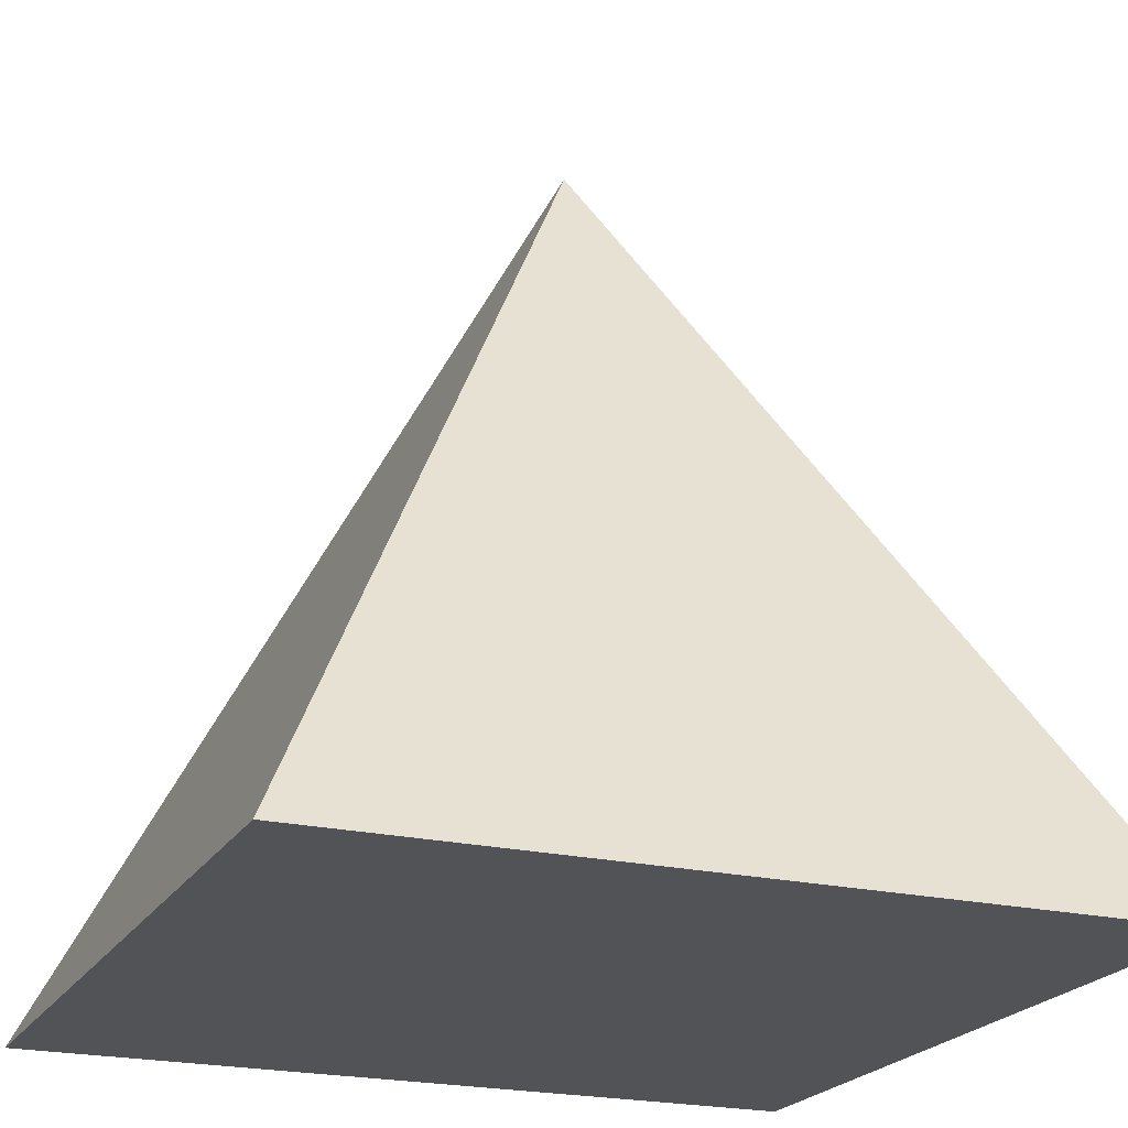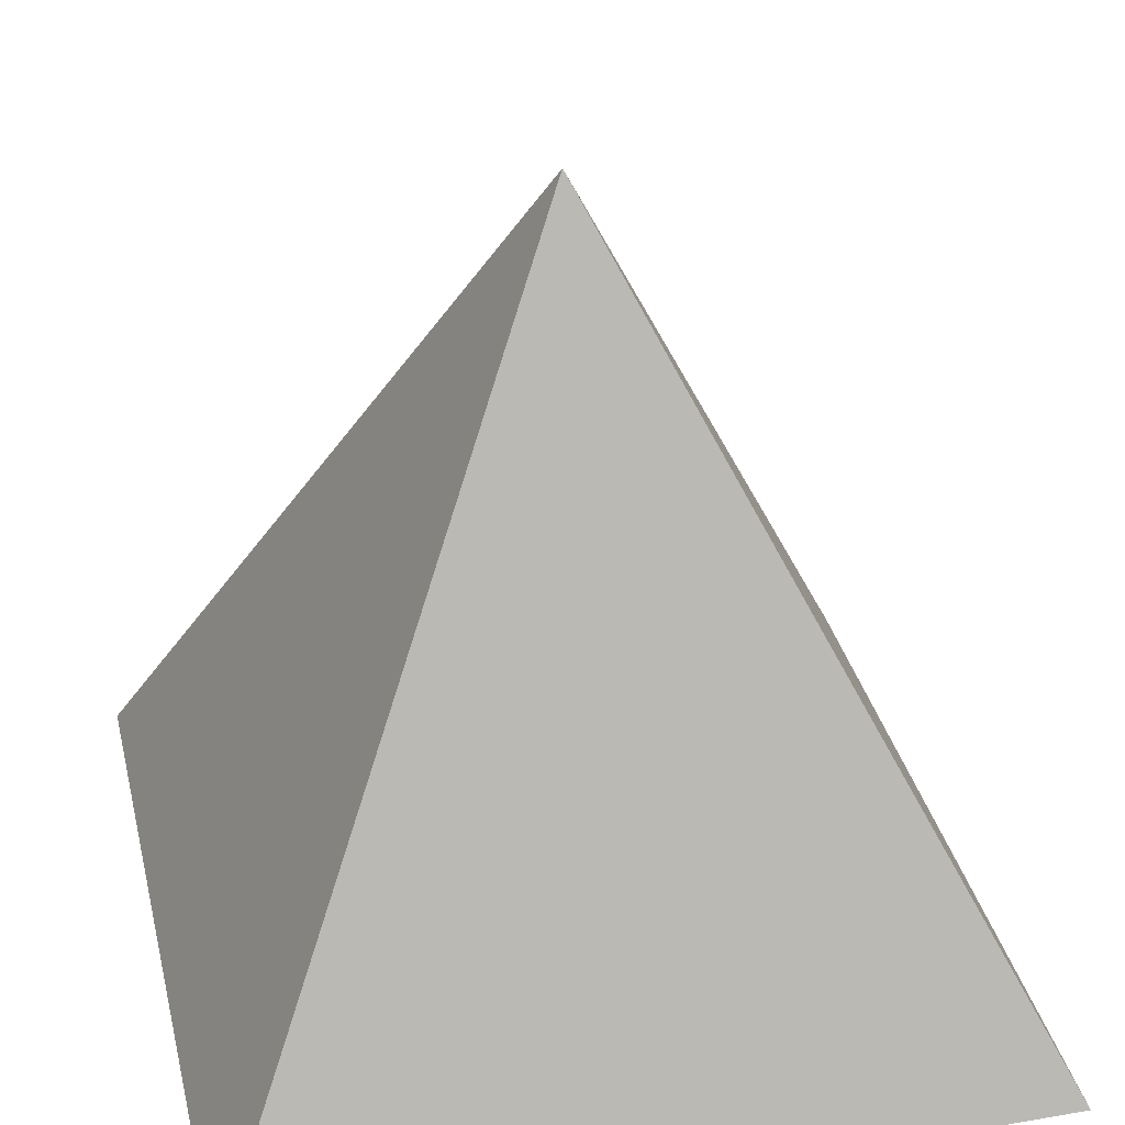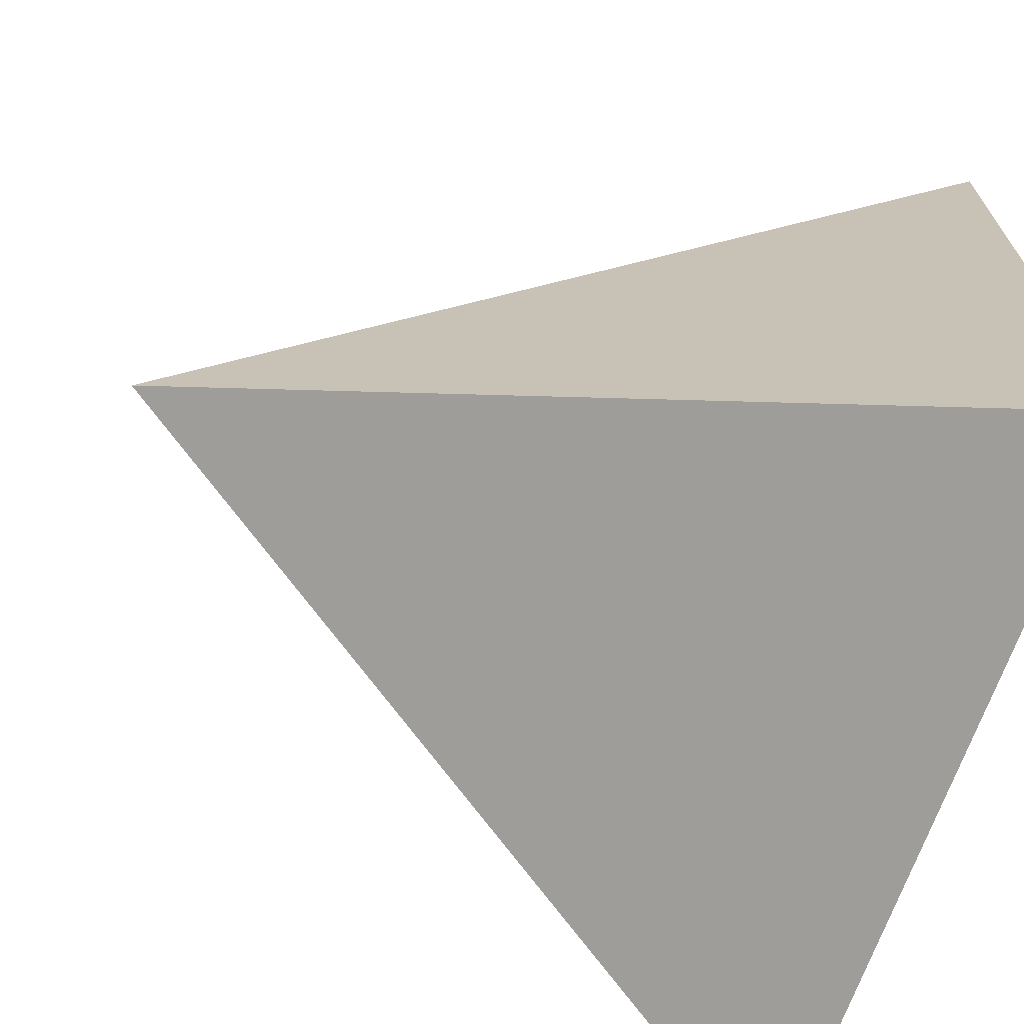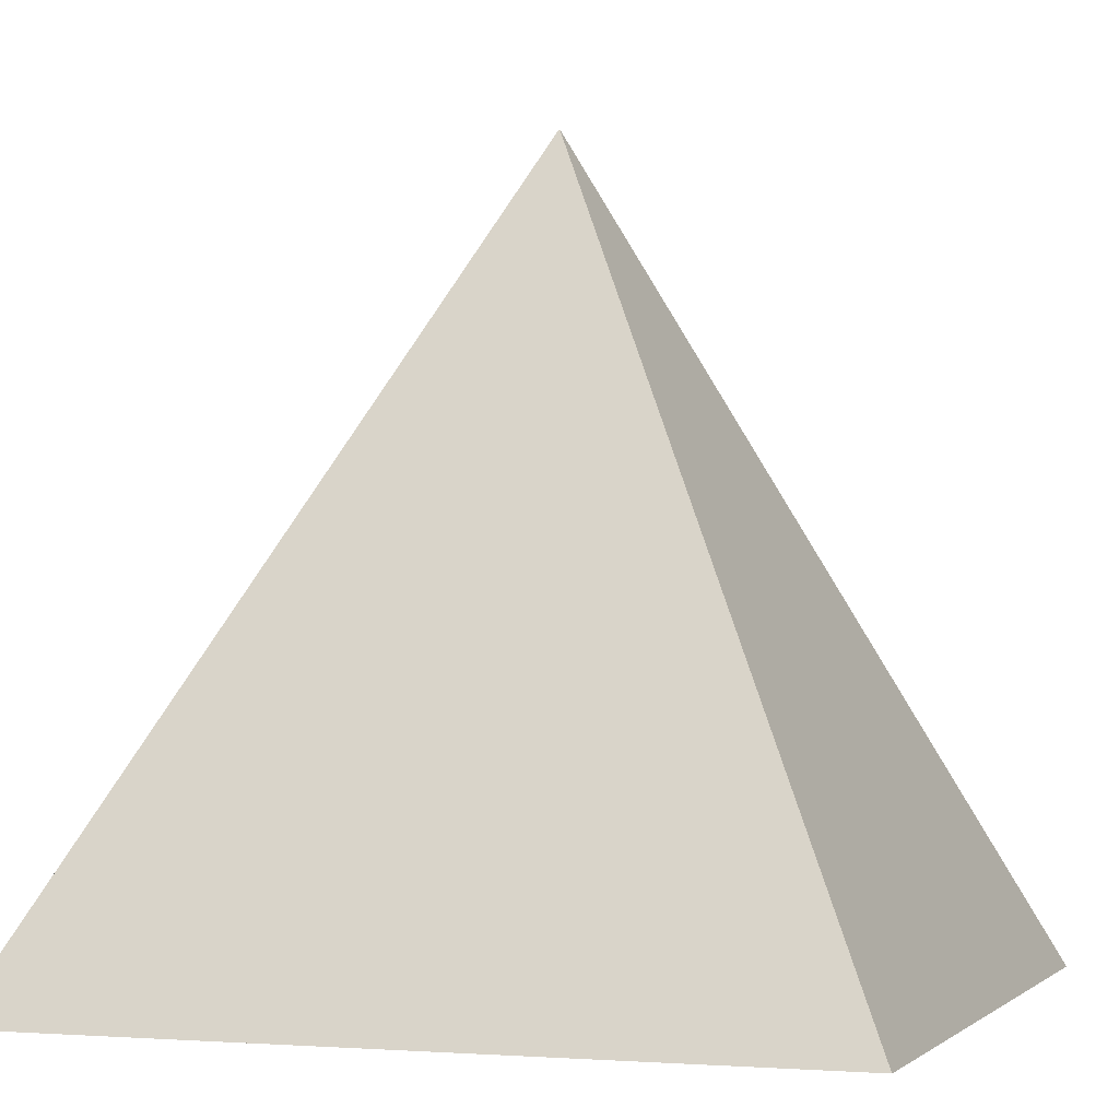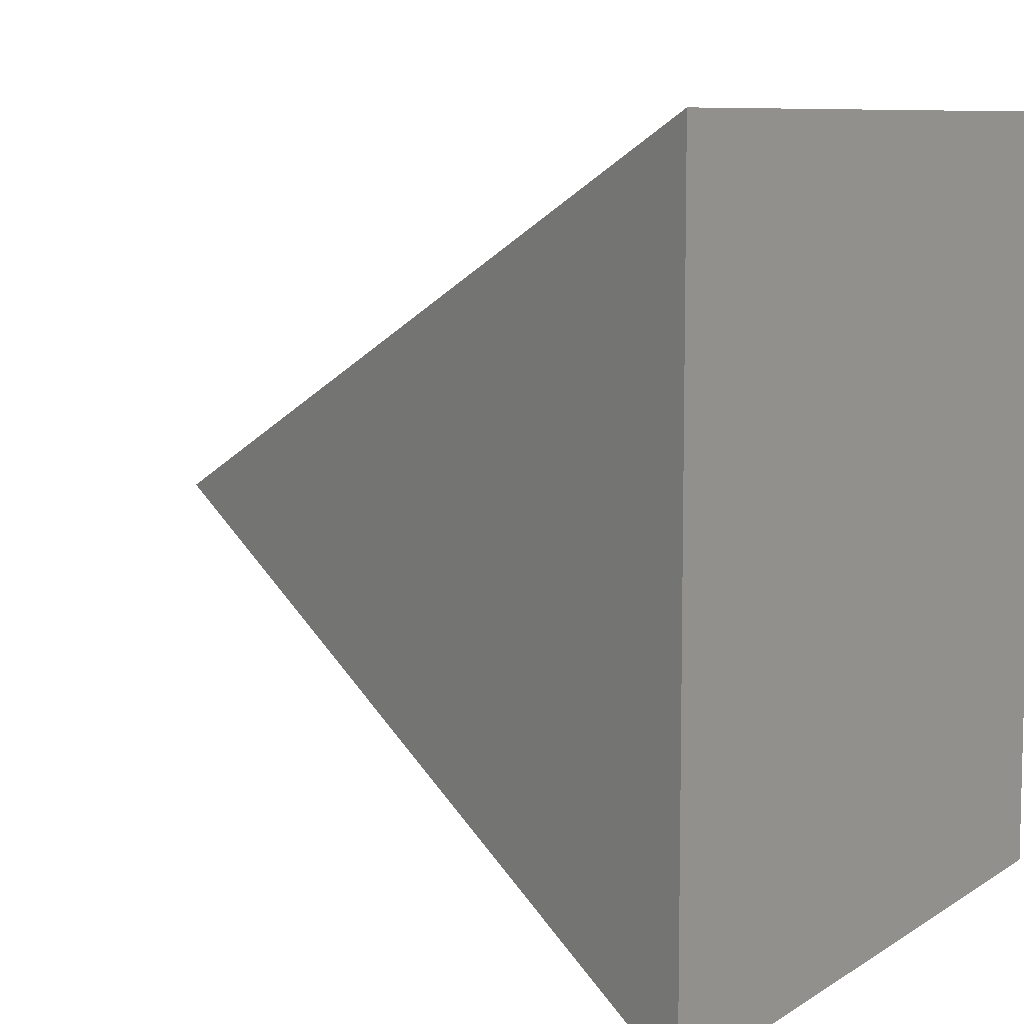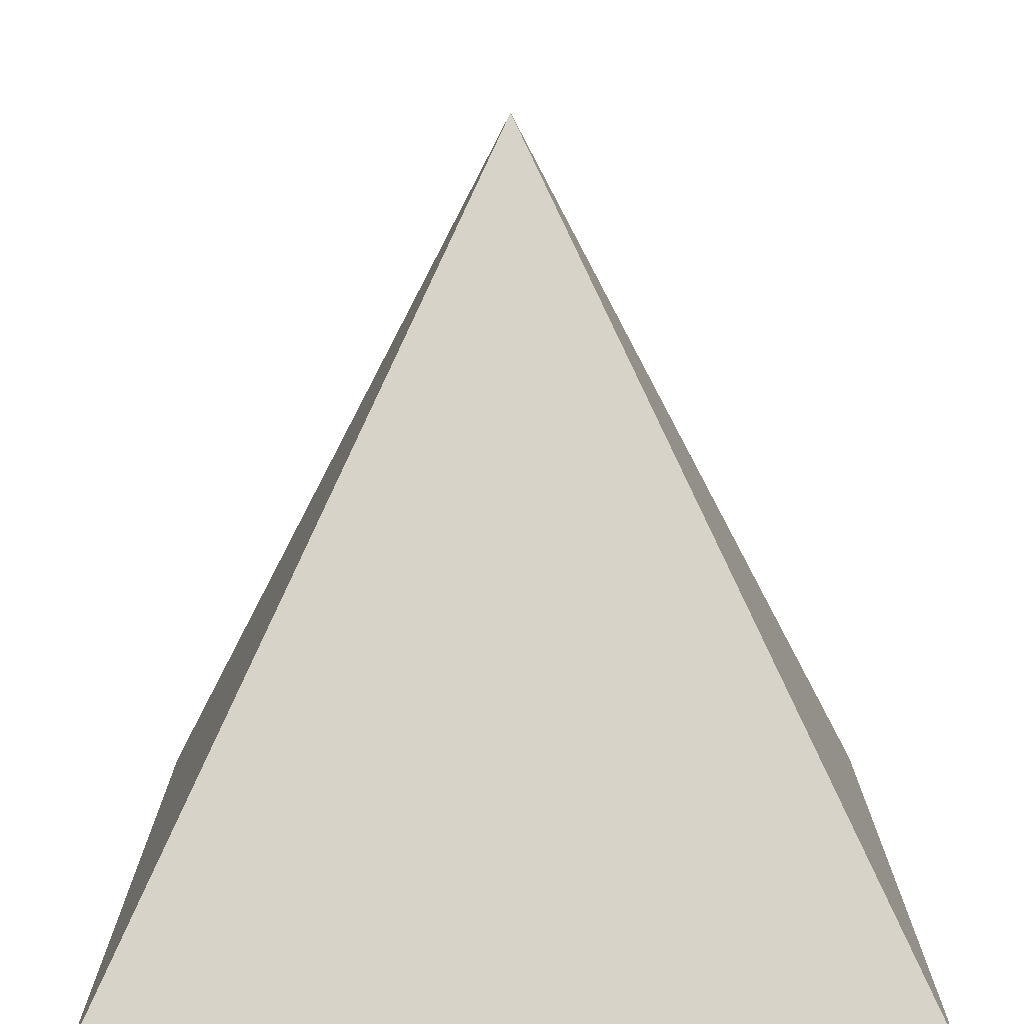
<metadata>
{"format":"obj","ext":"obj","renderer":"f3d","projection":"perspective","resolution":1024,"background":"white","views":[{"elev":-21.7,"azim":-22.4,"up":"+Y"},{"elev":33.9,"azim":76.8,"up":"+Y"},{"elev":-69.1,"azim":-109.6,"up":"+Z"},{"elev":-2.0,"azim":19.1,"up":"+Y"},{"elev":8.3,"azim":-59.0,"up":"+Z"},{"elev":-76.3,"azim":-179.8,"up":"+Z"}]}
</metadata>
<code>
o Cube
v 0 0.5 0
v 0.5 -0.5 -0.5
v 0.5 -0.5 0.5
v -0.5 -0.5 -0.5
v -0.5 -0.5 0.5
f 3 1 5
f 5 1 4
f 4 2 3 5
f 2 1 3
f 4 1 2

</code>
